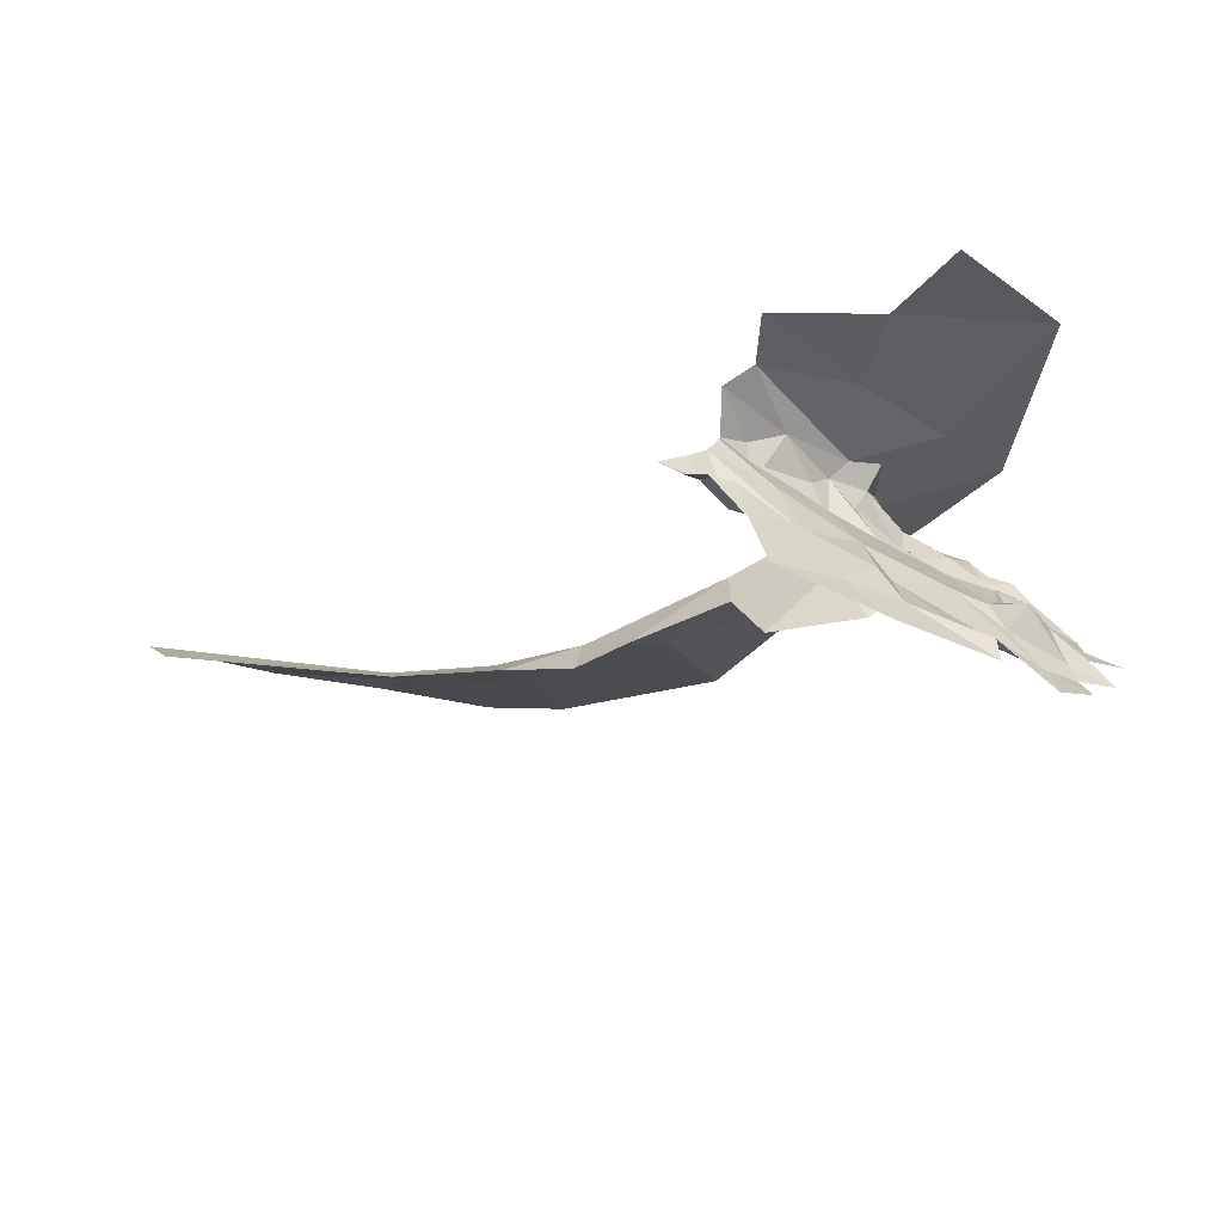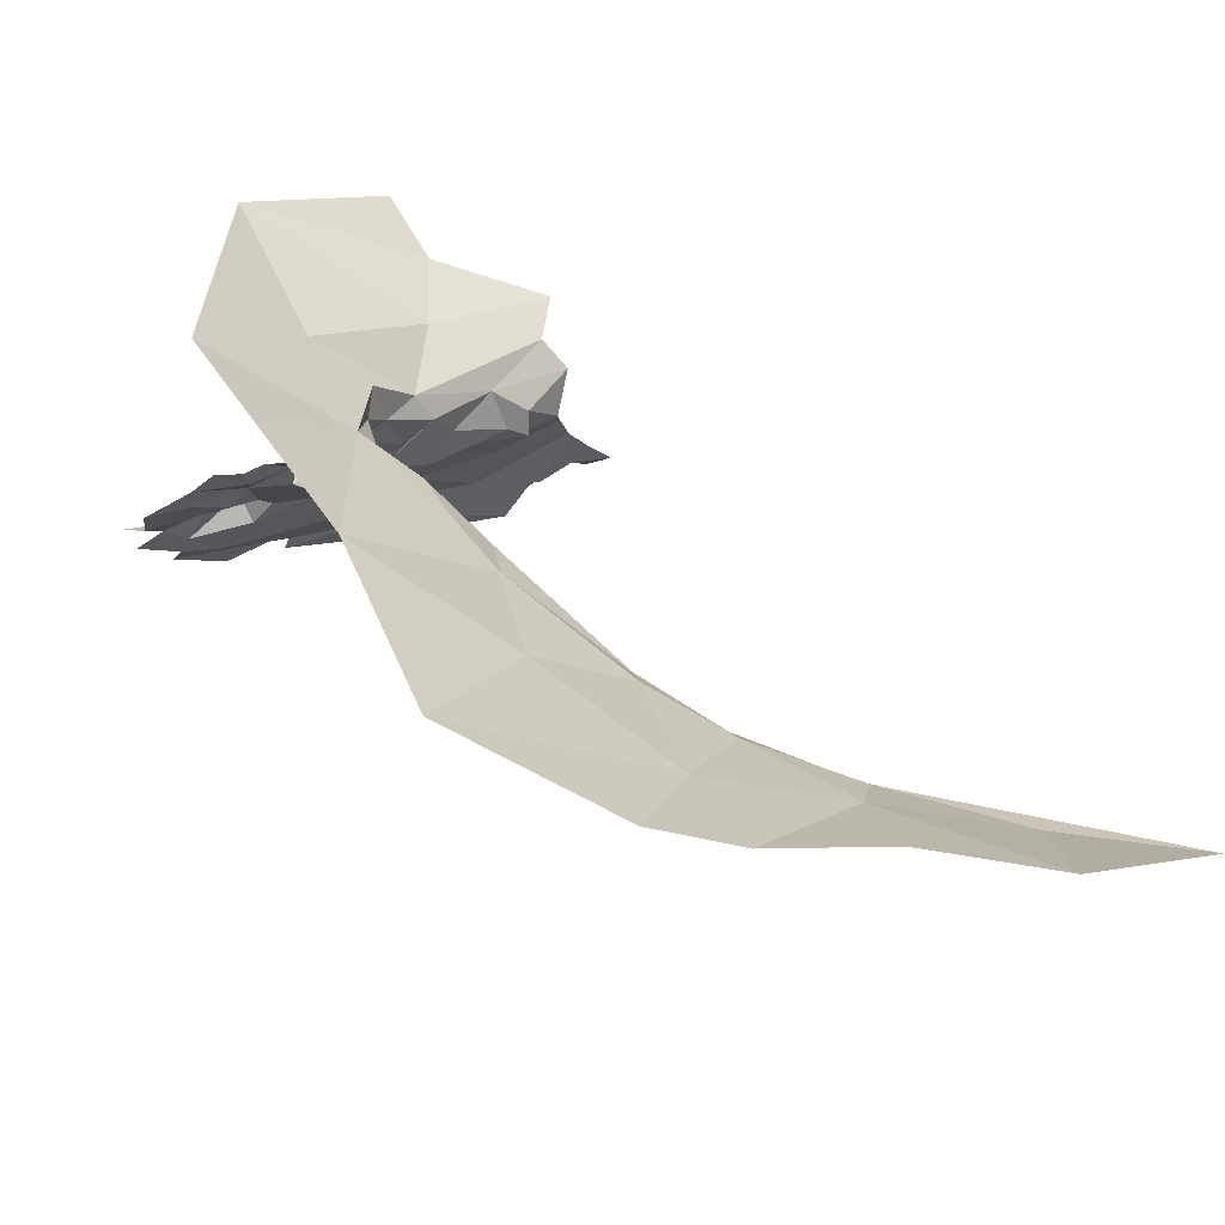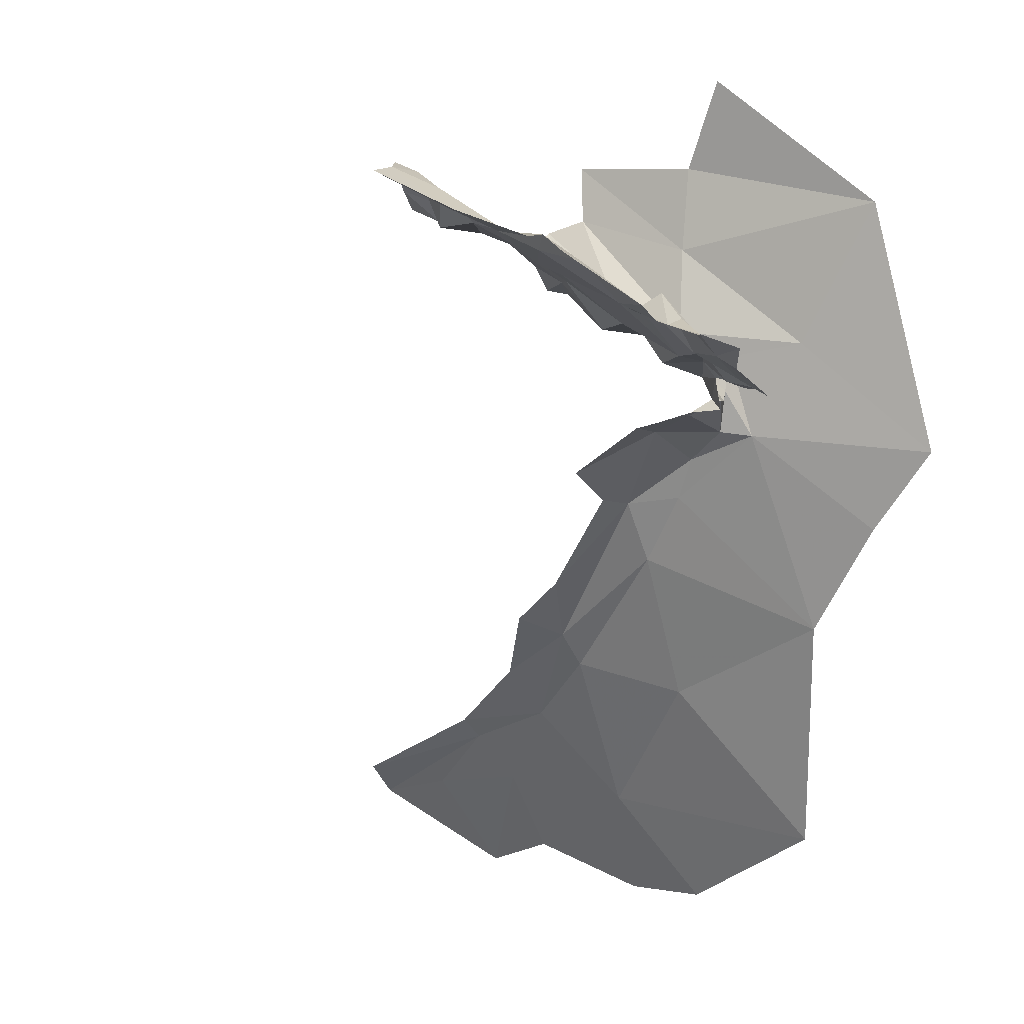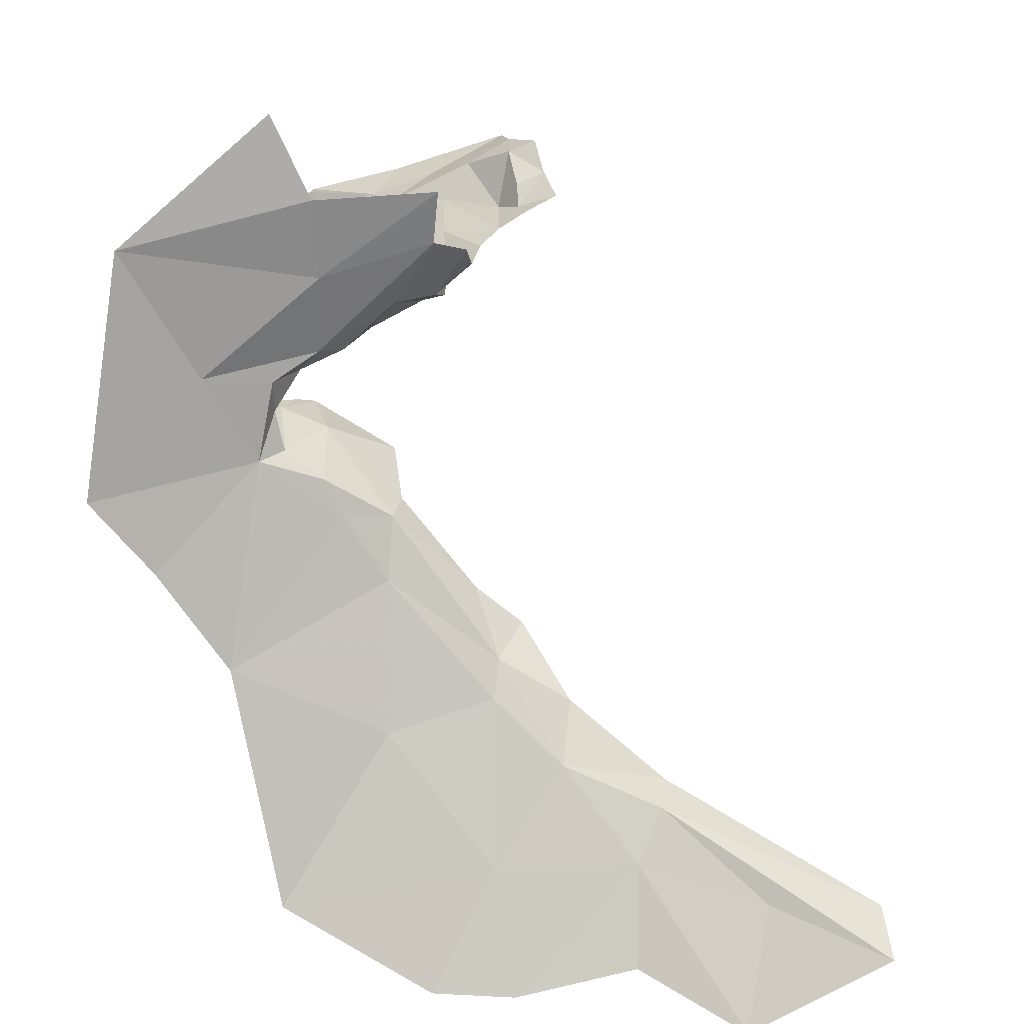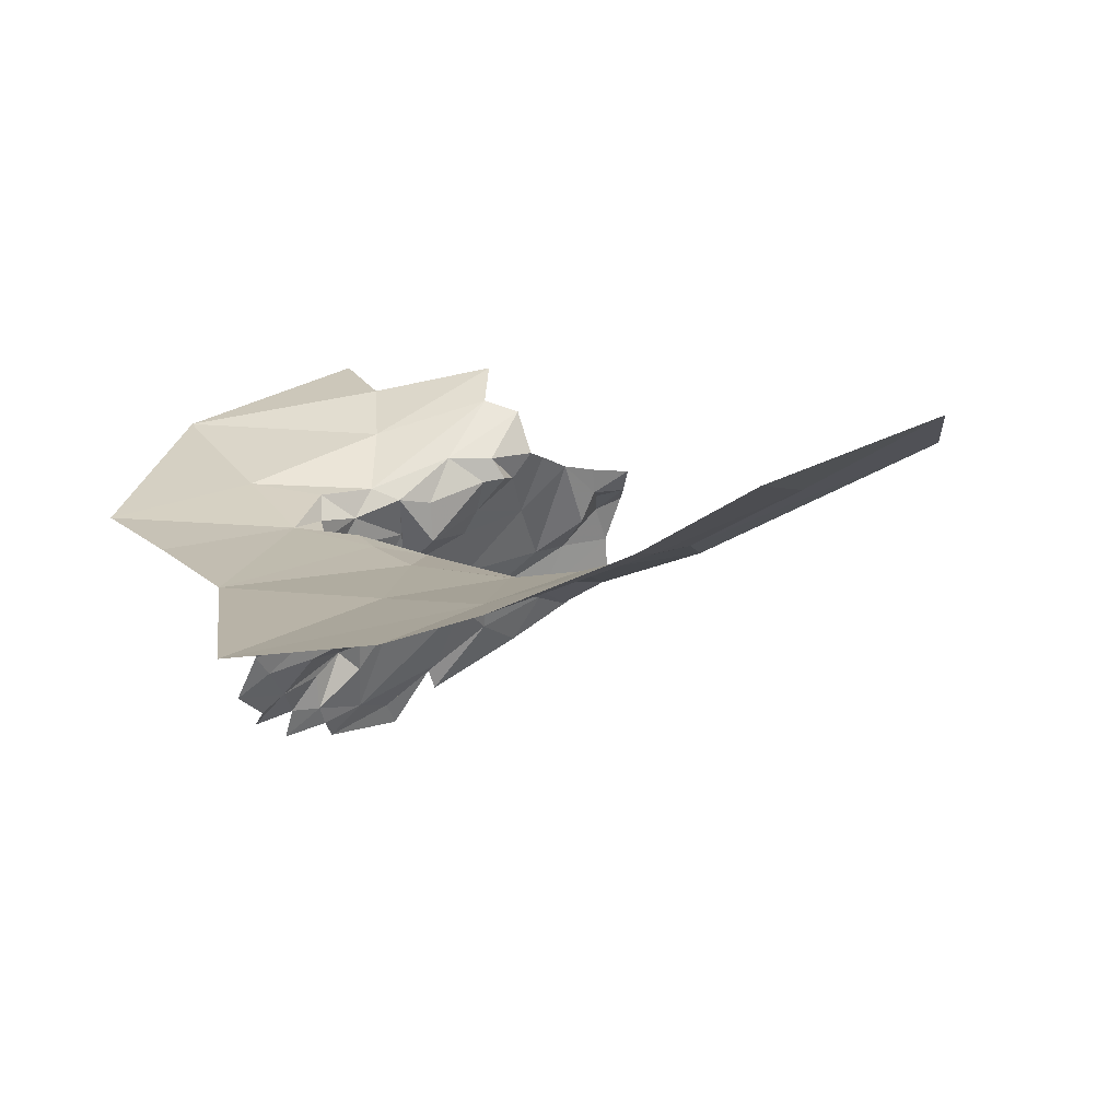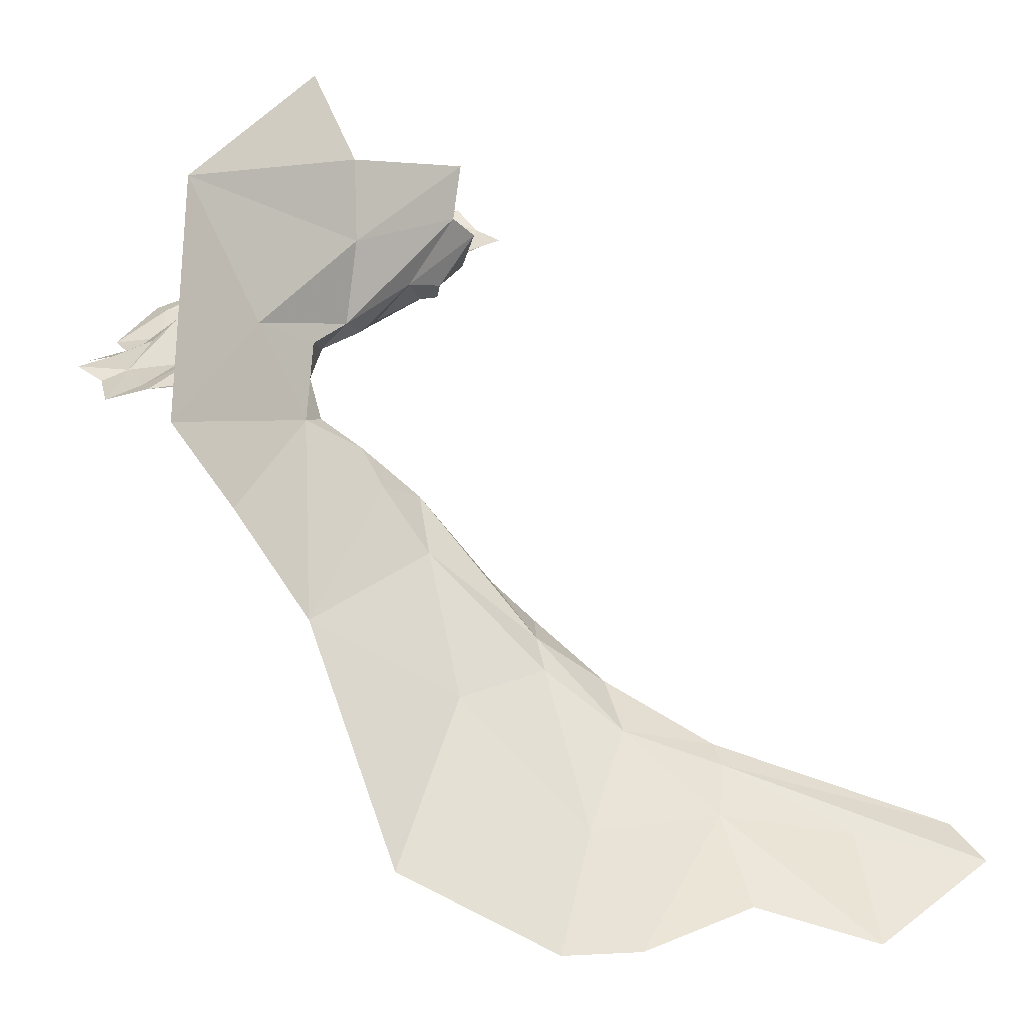
<metadata>
{"format":"obj","ext":"obj","renderer":"f3d","projection":"perspective","resolution":1024,"background":"white","views":[{"elev":-43.8,"azim":169.3,"up":"+Z"},{"elev":-41.4,"azim":-10.1,"up":"+Y"},{"elev":1.6,"azim":-133.5,"up":"+Y"},{"elev":24.8,"azim":12.5,"up":"+Y"},{"elev":-55.3,"azim":27.0,"up":"+Y"},{"elev":-3.9,"azim":-16.0,"up":"+Y"}]}
</metadata>
<code>
v 1.961 1.494 -1.968
v 1.854 1.481 -1.897
v 1.969 1.581 -1.956
v 1.928 1.389 -1.941
v 1.907 1.385 -1.915
v 1.917 1.432 -1.945
v 2.058 1.1 -1.864
v 2.186 0.9644 -1.827
v 1.965 0.9334 -1.755
v 2.09 1.651 -2.281
v 2.163 1.162 -1.942
v 2.031 1.545 -2.073
v 1.922 1.392 -2.075
v 2.015 1.346 -2.069
v 1.954 1.389 -2.014
v 1.777 1.624 -1.874
v 1.88 1.42 -1.993
v 1.875 1.422 -2.014
v 2.107 1.659 -2.241
v 1.919 1.468 -1.936
v 2.145 1.669 -2.205
v 1.982 1.49 -1.992
v 1.937 1.468 -1.979
v 2.08 1.54 -2.047
v 2.131 0.8487 -1.752
v 2.336 0.977 -1.854
v 2.22 0.8485 -1.764
v 2.354 1.028 -1.893
v 2.598 0.9638 -1.852
v 2.618 0.9273 -1.807
v 2.114 1.59 -2.07
v 2.244 1.064 -1.896
v 2.113 1.605 -2.013
v 1.753 1.368 -1.809
v 2.076 1.549 -2.023
v 2.036 1.544 -1.999
v 1.817 1.286 -1.823
v 1.971 1.36 -1.939
v 1.973 1.585 -2.204
v 1.994 1.319 -1.934
v 2.04 1.316 -2.003
v 2.066 1.636 -2.214
v 1.951 1.555 -2.187
v 1.894 1.177 -1.827
v 1.965 1.667 -1.951
v 2.09 1.674 -1.985
v 2.083 1.617 -1.99
v 2.353 1.049 -1.918
v 2.241 1.116 -1.95
v 2.15 1.613 -2.123
v 1.86 1.443 -2.025
v 2.042 1.25 -1.931
v 2.04 1.312 -1.964
v 2.128 1.601 -2.098
v 1.922 1.755 -1.953
v 2.111 1.601 -2.172
v 2.18 1.626 -2.15
v 2.018 1.612 -2.25
v 1.863 1.571 -2.284
v 1.966 1.603 -2.284
v 1.903 1.421 -1.964
v 2.48 0.956 -1.839
v 2.061 1.586 -2.12
v 2.045 1.601 -2.186
v 2.116 1.657 -2.198
v 2.126 1.223 -1.989
v 2.138 1.611 -2.15
v 1.901 1.406 -2.019
v 2.133 1.631 -2.167
v 2.474 0.8495 -1.754
v 2.348 0.887 -1.791
v 1.857 1.411 -2.02
v 1.889 1.408 -2.029
v 2.16 1.642 -2.18
v 1.987 1.495 -2.058
v 1.906 1.397 -2.063
v 2.176 1.182 -1.996
v 1.95 1.584 -2.241
v 2.164 1.127 -1.913
v 2.058 1.535 -2.038
v 1.724 1.447 -2.148
v 1.723 1.421 -2.102
v 2.004 1.506 -2.019
v 1.977 1.56 -2.15
v 1.88 1.518 -2.15
v 2.109 1.576 -2.051
v 2.08 1.564 -2.065
v 2.005 1.544 -2.093
v 1.805 1.552 -2.296
v 1.752 1.503 -2.247
v 1.784 1.429 -2.04
v 1.826 1.504 -2.179
v 1.717 1.476 -2.207
v 1.799 1.508 -2.227
v 1.76 1.49 -2.22
v 1.811 1.545 -2.265
v 1.829 1.492 -2.134
v 1.941 1.499 -2.077
v 1.782 1.495 -2.161
v 1.763 1.438 -2.098
v 1.766 1.488 -2.197
v 1.843 1.506 -2.151
v 1.764 1.43 -2.068
v 1.905 1.458 -2.055
v 1.896 1.445 -2.004
v 1.864 1.464 -2.076
v 1.919 1.486 -2.067
v 1.926 1.465 -2.008
v 1.867 1.574 -2.262
v 1.885 1.561 -2.249
v 1.809 1.521 -2.159
v 1.753 1.459 -2.144
v 1.804 1.465 -2.119
v 1.817 1.465 -2.091
v 1.817 1.438 -2.057
v 1.829 1.437 -2.025
v 1.855 1.459 -2.049
v 1.811 1.432 -2.037
v 1.74 1.479 -2.18
v 1.7 1.464 -2.17
v 1.96 1.496 -2.036
f 1 2 3
f 4 5 6
f 7 8 9
f 10 60 58
f 13 14 15
f 16 3 2
f 10 58 19
f 20 6 5
f 1 22 23
f 8 25 9
f 8 26 27
f 28 29 30
f 79 8 7
f 32 26 8
f 16 2 34
f 43 84 39
f 59 109 78
f 38 53 40
f 15 14 41
f 33 86 35
f 15 53 38
f 5 44 37
f 33 35 36
f 3 16 45
f 46 3 45
f 47 1 3
f 28 48 29
f 32 11 49
f 18 105 51
f 52 79 7
f 65 19 42
f 65 42 56
f 45 16 55
f 6 20 23
f 84 88 63
f 5 34 2
f 27 25 8
f 60 78 58
f 105 61 23
f 17 4 61
f 7 44 52
f 7 9 44
f 62 26 28
f 67 69 56
f 22 36 83
f 87 86 31
f 40 44 5
f 32 79 11
f 87 31 63
f 64 84 63
f 41 66 53
f 41 53 15
f 88 12 63
f 49 48 32
f 68 15 4
f 68 13 15
f 43 39 78
f 87 12 24
f 26 62 70
f 87 24 35
f 26 70 71
f 72 18 51
f 72 73 18
f 87 63 12
f 4 15 38
f 24 12 80
f 64 54 56
f 42 19 58
f 53 11 52
f 13 68 76
f 5 38 40
f 5 4 38
f 61 6 23
f 61 4 6
f 11 66 77
f 65 74 21
f 65 21 19
f 66 11 53
f 56 69 65
f 39 42 58
f 78 39 58
f 98 75 88
f 88 84 98
f 78 110 43
f 34 5 37
f 22 1 36
f 83 36 80
f 64 39 84
f 50 57 67
f 32 28 26
f 32 48 28
f 47 3 46
f 20 1 23
f 22 75 98
f 73 17 18
f 68 4 17
f 68 73 76
f 68 17 73
f 2 20 5
f 2 1 20
f 12 75 80
f 24 80 35
f 53 52 40
f 31 54 63
f 79 52 11
f 12 88 75
f 36 47 33
f 32 8 79
f 105 17 61
f 105 18 17
f 77 49 11
f 30 62 28
f 30 70 62
f 40 52 44
f 36 35 80
f 42 39 64
f 54 67 56
f 54 64 63
f 54 50 67
f 67 57 74
f 71 27 26
f 36 1 47
f 78 60 59
f 74 65 69
f 74 69 67
f 51 105 117
f 81 82 112
f 84 85 98
f 43 94 85
f 89 90 96
f 75 22 83
f 85 106 98
f 109 110 78
f 99 111 101
f 42 64 56
f 83 80 75
f 87 35 86
f 107 108 121
f 118 115 91
f 112 113 111
f 100 112 82
f 115 116 117
f 112 119 120
f 99 101 119
f 43 85 84
f 113 114 97
f 118 116 115
f 85 94 92
f 96 110 109
f 94 43 110
f 103 100 82
f 85 92 102
f 98 107 121
f 98 106 107
f 94 96 90
f 112 99 119
f 112 111 99
f 101 94 95
f 101 95 93
f 94 101 92
f 81 112 120
f 103 91 115
f 103 115 114
f 113 100 114
f 97 111 113
f 113 112 100
f 114 100 103
f 106 102 97
f 106 97 114
f 106 85 102
f 97 102 111
f 105 23 108
f 117 106 114
f 104 107 106
f 105 108 104
f 107 104 108
f 119 101 93
f 51 117 116
f 117 105 104
f 96 94 110
f 121 23 22
f 121 22 98
f 92 101 111
f 92 111 102
f 108 23 121
f 104 106 117
f 114 115 117
f 89 96 109
f 95 94 90

</code>
